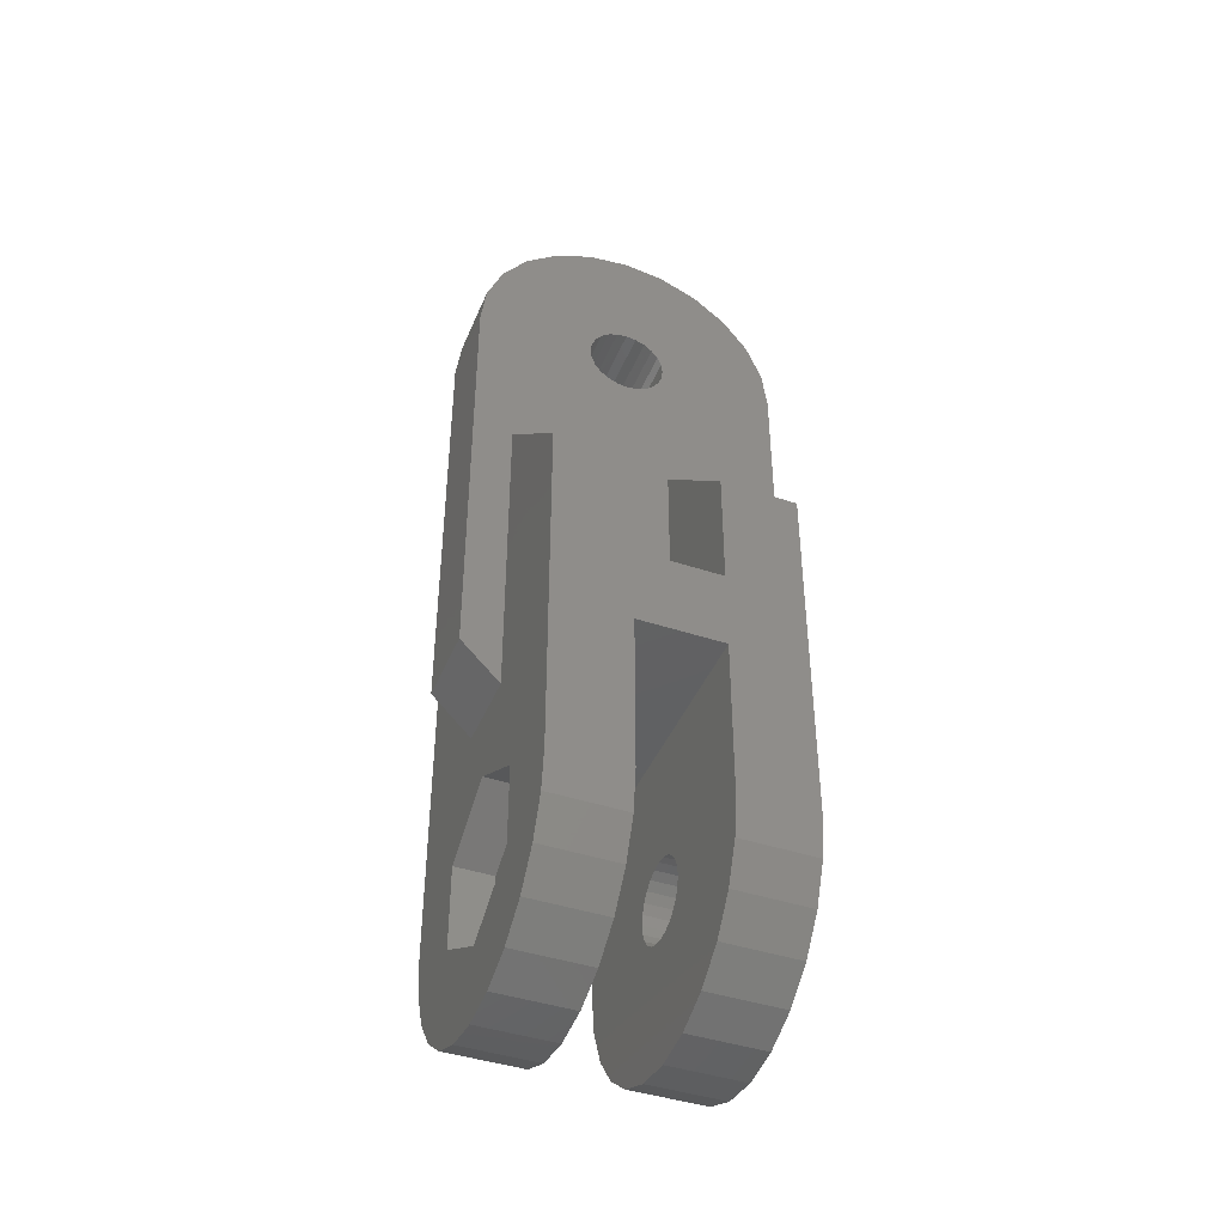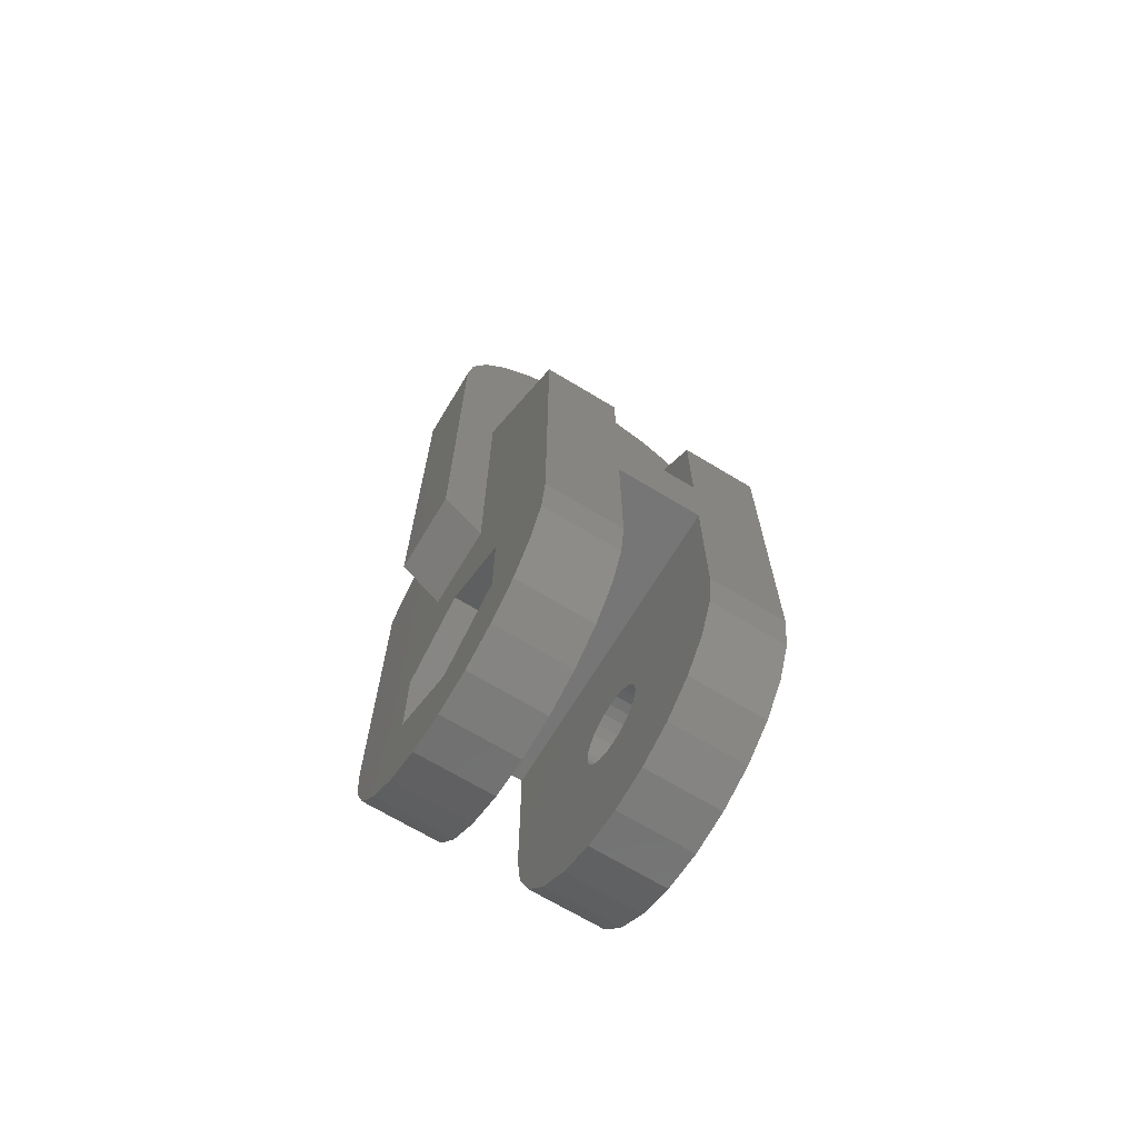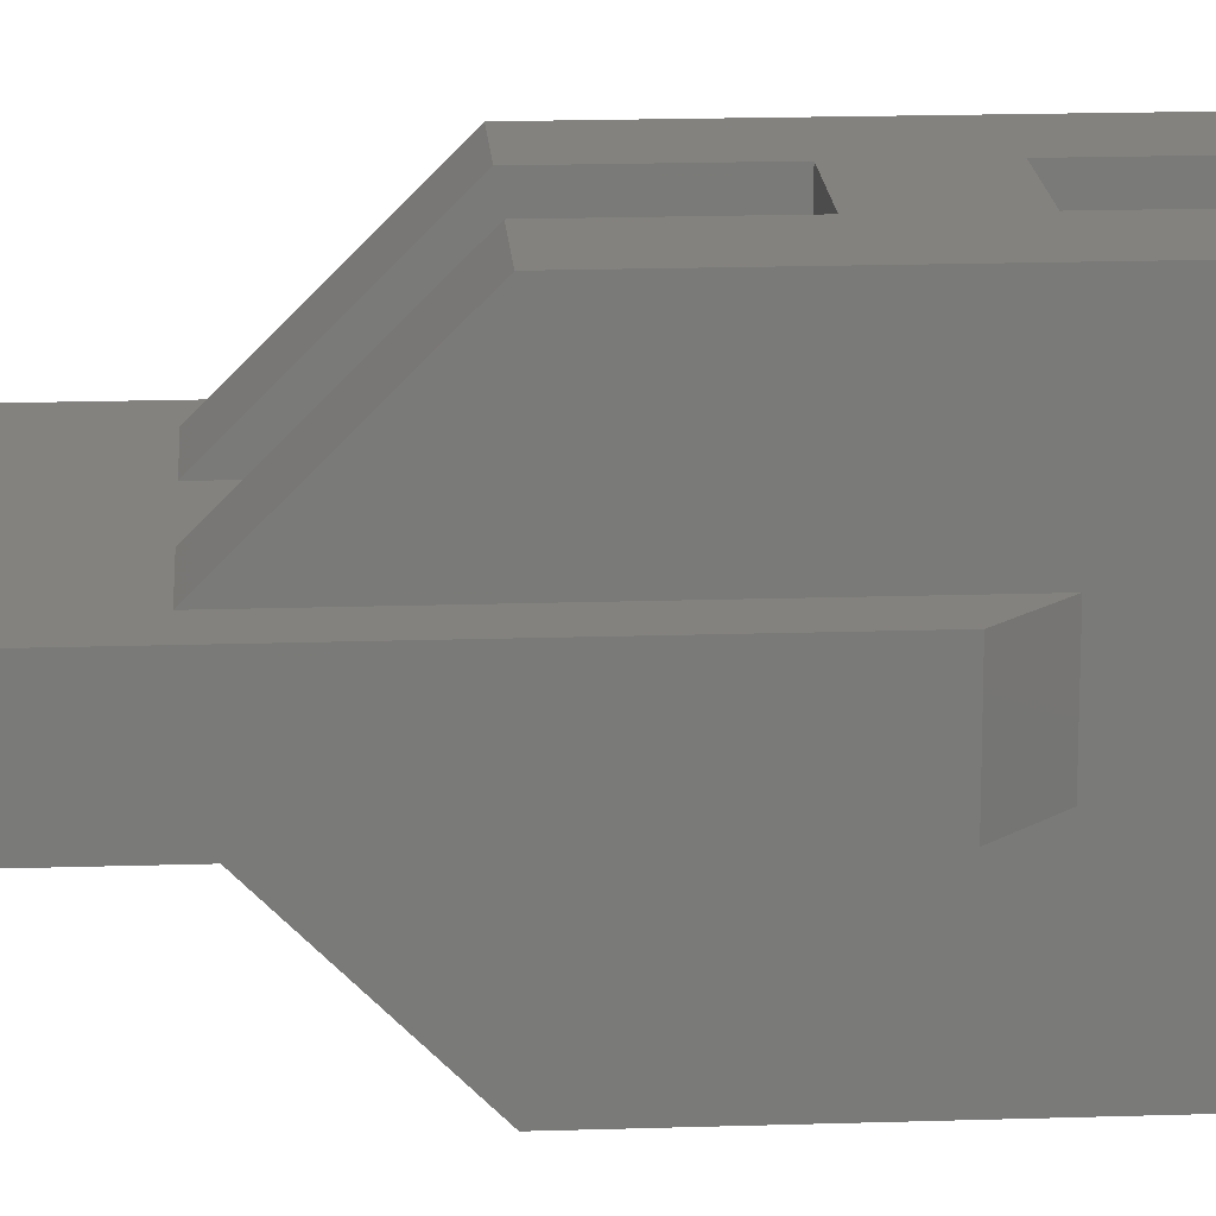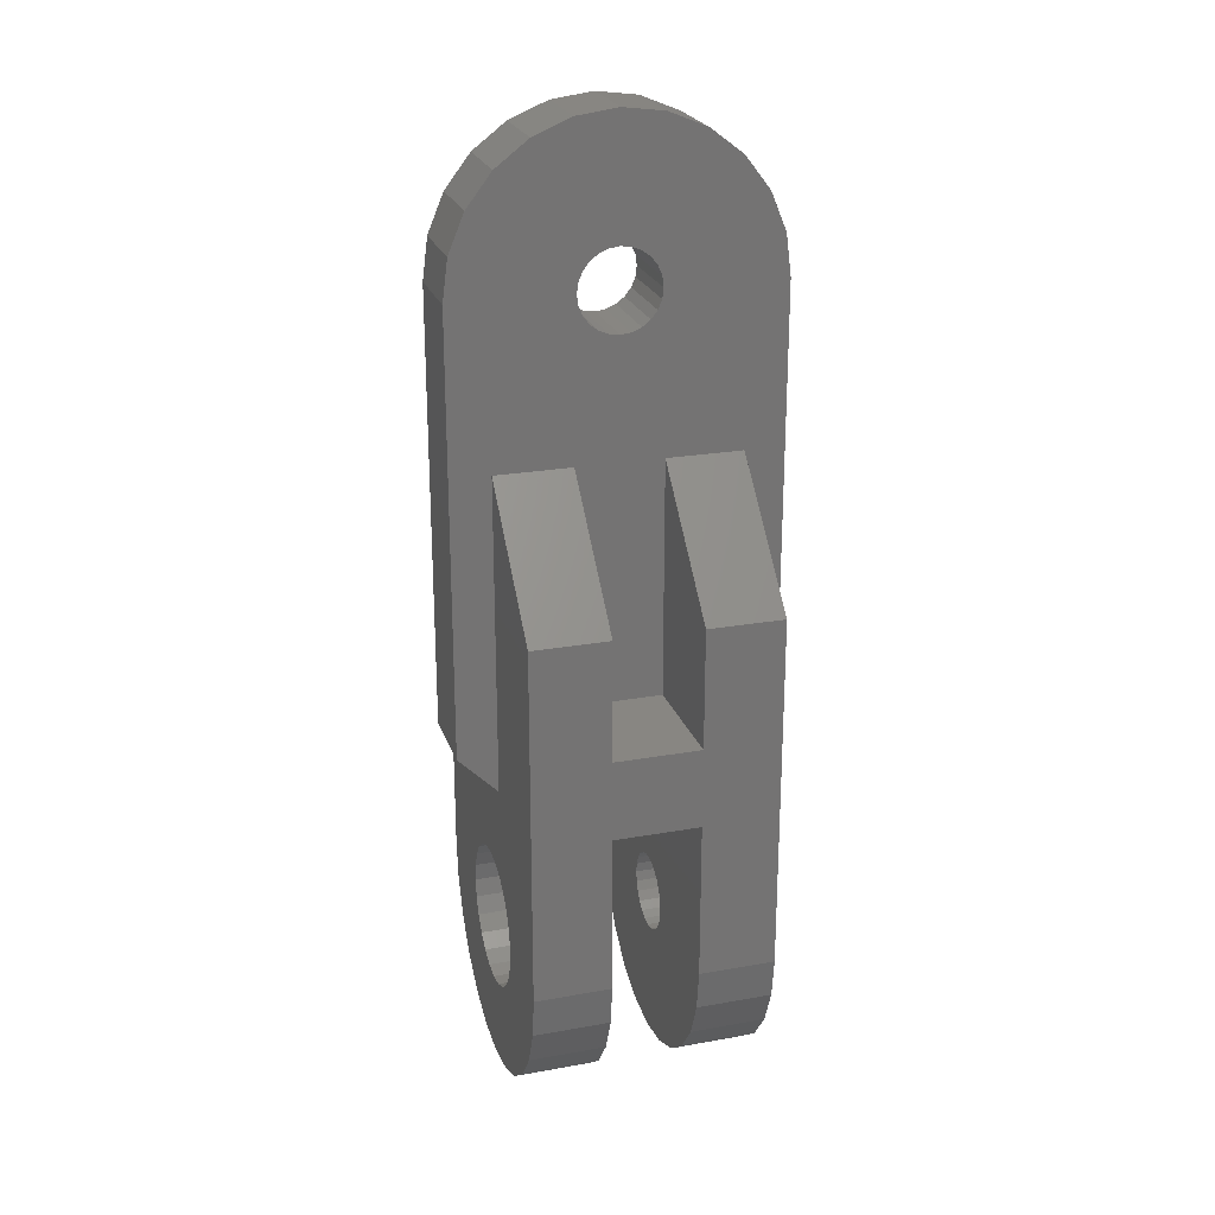
<metadata>
{"format":"stl","ext":"stl","renderer":"f3d","projection":"perspective","resolution":1024,"background":"white","views":[{"elev":-42.9,"azim":158.5,"up":"+Y"},{"elev":-69.0,"azim":148.8,"up":"+Y"},{"elev":17.4,"azim":-93.7,"up":"+Z"},{"elev":23.5,"azim":-16.7,"up":"+Y"}]}
</metadata>
<code>
# stl→obj: 318 verts, 644 faces
v 12.7 20 1.41e-15
v 7.3 20 20
v 7.3 20 3.525e-16
v 12.7 20 20
v 7.3 7.412 0.3407
v 7.3 7.585 9.353
v 7.3 7.5 10
v 7.3 10 1.41e-15
v 7.3 7.835 8.75
v 7.3 8.232 8.232
v 7.3 8.75 7.835
v 7.3 9.353 7.585
v 7.3 10 7.5
v 7.3 10.65 7.585
v 7.3 11.25 7.835
v 7.3 11.77 8.232
v 7.3 12.17 8.75
v 7.3 12.41 9.353
v 7.3 12.5 10
v 7.3 0.3407 7.412
v 7.3 0.3407 12.59
v 7.3 2.82e-15 10
v 7.3 1.34 15
v 7.3 1.34 5
v 7.3 2.929 17.07
v 7.3 2.929 2.929
v 7.3 5 18.66
v 7.3 5 1.34
v 7.3 7.412 19.66
v 7.3 7.585 10.65
v 7.3 10 20
v 7.3 7.835 11.25
v 7.3 8.232 11.77
v 7.3 8.75 12.17
v 7.3 9.353 12.41
v 7.3 10 12.5
v 7.3 10.65 12.41
v 7.3 11.25 12.17
v 7.3 11.77 11.77
v 7.3 12.17 11.25
v 7.3 12.41 10.65
v 12.7 0.3407 12.59
v 12.7 0.3407 7.412
v 12.7 4.23e-15 10
v 12.7 1.34 5
v 12.7 1.34 15
v 12.7 2.929 2.929
v 12.7 2.929 17.07
v 12.7 5 18.66
v 12.7 5 1.34
v 12.7 7.412 19.66
v 12.7 7.412 0.3407
v 12.7 7.5 10
v 12.7 7.585 10.65
v 12.7 10 20
v 12.7 7.835 11.25
v 12.7 8.232 11.77
v 12.7 8.75 12.17
v 12.7 9.353 12.41
v 12.7 10 12.5
v 12.7 10.65 12.41
v 12.7 11.25 12.17
v 12.7 11.77 11.77
v 12.7 12.17 11.25
v 12.7 12.41 10.65
v 12.7 12.5 10
v 12.7 7.585 9.353
v 12.7 10 4.23e-15
v 12.7 7.835 8.75
v 12.7 8.232 8.232
v 12.7 8.75 7.835
v 12.7 9.353 7.585
v 12.7 10 7.5
v 12.7 10.65 7.585
v 12.7 11.25 7.835
v 12.7 11.77 8.232
v 12.7 12.17 8.75
v 12.7 12.41 9.353
v 17.5 4.23e-15 10
v 17.5 0.3407 12.59
v 17.5 1.34 15
v 17.5 2.929 17.07
v 17.5 5 18.66
v 17.5 7.412 19.66
v 17.5 10 20
v 17.5 10 -7.05e-16
v 17.5 7.412 0.3407
v 17.5 5 1.34
v 17.5 2.929 2.929
v 17.5 1.34 5
v 17.5 0.3407 7.412
v 2.5 2.82e-15 10
v 2.5 0.3407 7.412
v 2.5 1.34 5
v 2.5 2.929 2.929
v 2.5 5 1.34
v 2.5 7.412 0.3407
v 2.5 10 0
v 2.5 10 20
v 2.5 7.412 19.66
v 2.5 5 18.66
v 2.5 2.929 17.07
v 2.5 1.34 15
v 2.5 0.3407 12.59
v 5 8.75 12.17
v 5 9.353 12.41
v 5 10 12.5
v 5 10.65 12.41
v 5 11.25 12.17
v 5 11.77 11.77
v 5 12.17 11.25
v 5 12.41 10.65
v 5 12.5 10
v 5 12.41 9.353
v 5 12.17 8.75
v 5 11.77 8.232
v 5 11.25 7.835
v 5 10.65 7.585
v 5 10 7.5
v 5 9.353 7.585
v 5 8.75 7.835
v 5 8.232 8.232
v 5 7.835 8.75
v 5 7.585 9.353
v 5 7.5 10
v 5 7.585 10.65
v 5 7.835 11.25
v 5 8.232 11.77
v 15 12.41 10.65
v 15 12.17 11.25
v 15 11.77 11.77
v 15 11.25 12.17
v 15 10.65 12.41
v 15 10 12.5
v 15 9.353 12.41
v 15 8.75 12.17
v 15 8.232 11.77
v 15 7.835 11.25
v 15 7.585 10.65
v 15 7.5 10
v 15 7.585 9.353
v 15 7.835 8.75
v 15 8.232 8.232
v 15 8.75 7.835
v 15 9.353 7.585
v 15 10 7.5
v 15 10.65 7.585
v 15 11.25 7.835
v 15 11.77 8.232
v 15 12.17 8.75
v 15 12.41 9.353
v 15 12.5 10
v 5 7.75 13.9
v 5 6.818 13.18
v 5 8.835 14.35
v 5 10 14.5
v 5 11.16 14.35
v 5 12.25 13.9
v 5 13.18 13.18
v 5 5.653 11.16
v 5 5.653 8.835
v 5 5.5 10
v 5 6.103 7.75
v 5 6.103 12.25
v 5 6.818 6.818
v 5 7.75 6.103
v 5 8.835 5.653
v 5 10 5.5
v 5 11.16 5.653
v 5 12.25 6.103
v 5 13.18 6.818
v 5 13.9 12.25
v 5 13.9 7.75
v 5 14.35 11.16
v 5 14.35 8.835
v 5 14.5 10
v 2.5 12.25 6.103
v 2.5 11.16 5.653
v 2.5 10 5.5
v 2.5 8.835 5.653
v 2.5 7.75 6.103
v 2.5 6.818 6.818
v 2.5 6.103 7.75
v 2.5 5.653 8.835
v 2.5 5.5 10
v 2.5 5.653 11.16
v 2.5 6.103 12.25
v 2.5 6.818 13.18
v 2.5 7.75 13.9
v 2.5 8.835 14.35
v 2.5 10 14.5
v 2.5 11.16 14.35
v 2.5 12.25 13.9
v 2.5 13.18 13.18
v 2.5 13.9 12.25
v 2.5 14.35 11.16
v 2.5 14.5 10
v 2.5 14.35 8.835
v 2.5 13.9 7.75
v 2.5 13.18 6.818
v 15 7.286 5.3
v 15 12.71 5.3
v 15 12.71 14.7
v 15 15.43 10
v 15 7.286 14.7
v 15 4.573 10
v 17.5 4.573 10
v 17.5 7.286 14.7
v 17.5 7.286 5.3
v 17.5 12.71 5.3
v 17.5 15.43 10
v 17.5 12.71 14.7
v 7.412 59.66 7.5
v 7.585 50.65 7.5
v 7.5 50 7.5
v 10 60 7.5
v 7.835 51.25 7.5
v 8.232 51.77 7.5
v 8.75 52.17 7.5
v 9.353 52.41 7.5
v 10 52.5 7.5
v 12.59 59.66 7.5
v 10.65 52.41 7.5
v 11.25 52.17 7.5
v 11.77 51.77 7.5
v 12.17 51.25 7.5
v 12.41 50.65 7.5
v 12.5 50 7.5
v 15 58.66 7.5
v 12.7 40 7.5
v 17.5 40 7.5
v 17.07 57.07 7.5
v 18.66 55 7.5
v 17.5 20 7.5
v 20 22.5 7.5
v 19.66 52.59 7.5
v 20 50 7.5
v 2.929 57.07 7.5
v 2.5 40 7.5
v 1.34 55 7.5
v 7.3 40 7.5
v 5 58.66 7.5
v 7.3 25 7.5
v 7.585 49.35 7.5
v 12.7 25 7.5
v 7.835 48.75 7.5
v 8.232 48.23 7.5
v 8.75 47.83 7.5
v 9.353 47.59 7.5
v 10 47.5 7.5
v 10.65 47.59 7.5
v 11.25 47.83 7.5
v 11.77 48.23 7.5
v 12.17 48.75 7.5
v 12.41 49.35 7.5
v 0.3407 52.59 7.5
v 1.41e-14 22.5 7.5
v -3.807e-14 50 7.5
v 2.5 20 7.5
v 17.5 32.5 1.862e-14
v 17.5 32.5 20
v 17.5 20 12.5
v 17.5 40 12.5
v 20 50 12.5
v 20 22.5 12.5
v -3.807e-14 50 12.5
v 0 22.5 12.5
v 0.3407 52.59 12.5
v 1.34 55 12.5
v 2.929 57.07 12.5
v 5 58.66 12.5
v 7.412 59.66 12.5
v 10 60 12.5
v 12.59 59.66 12.5
v 15 58.66 12.5
v 17.07 57.07 12.5
v 18.66 55 12.5
v 19.66 52.59 12.5
v 12.41 49.35 12.5
v 12.17 48.75 12.5
v 12.5 50 12.5
v 12.41 50.65 12.5
v 12.17 51.25 12.5
v 11.77 51.77 12.5
v 11.25 52.17 12.5
v 10.65 52.41 12.5
v 10 52.5 12.5
v 9.353 52.41 12.5
v 8.75 52.17 12.5
v 8.232 51.77 12.5
v 7.835 51.25 12.5
v 7.585 50.65 12.5
v 7.5 50 12.5
v 7.585 49.35 12.5
v 7.835 48.75 12.5
v 8.232 48.23 12.5
v 8.75 47.83 12.5
v 9.353 47.59 12.5
v 10 47.5 12.5
v 10.65 47.59 12.5
v 11.25 47.83 12.5
v 11.77 48.23 12.5
v 2.5 32.5 20
v 2.5 20 12.5
v 2.5 40 12.5
v 2.5 32.5 4.671e-15
v 7.3 32.5 20
v 7.3 40 12.5
v 12.7 32.5 1.097e-14
v 12.7 25 12.5
v 7.3 25 12.5
v 12.7 40 12.5
v 12.7 25 20
v 12.7 32.5 20
v 7.3 25 20
v 12.7 25 3.528e-15
v 7.3 25 3.528e-15
v 7.3 32.5 3.528e-15
f 1 2 3
f 2 1 4
f 5 6 7
f 6 5 8
f 6 8 9
f 9 8 10
f 10 8 11
f 11 8 12
f 12 8 13
f 13 8 14
f 14 8 3
f 14 3 15
f 15 3 16
f 16 3 17
f 17 3 18
f 18 3 19
f 20 21 22
f 21 20 23
f 23 20 24
f 23 24 25
f 25 24 26
f 25 26 27
f 27 26 28
f 27 28 29
f 29 28 5
f 29 5 7
f 29 7 30
f 29 30 31
f 31 30 32
f 31 32 33
f 31 33 34
f 31 34 35
f 31 35 36
f 31 36 37
f 31 37 2
f 2 37 38
f 2 38 39
f 2 39 40
f 2 40 41
f 2 41 19
f 2 19 3
f 42 43 44
f 43 42 45
f 45 42 46
f 45 46 47
f 47 46 48
f 47 48 49
f 47 49 50
f 50 49 51
f 50 51 52
f 52 51 53
f 53 51 54
f 54 51 55
f 54 55 56
f 56 55 57
f 57 55 58
f 58 55 59
f 59 55 60
f 60 55 4
f 60 4 61
f 61 4 62
f 62 4 63
f 63 4 64
f 64 4 65
f 65 4 66
f 52 67 68
f 67 52 53
f 68 67 69
f 68 69 70
f 68 70 71
f 68 71 72
f 68 72 73
f 68 73 74
f 68 74 1
f 1 74 75
f 1 75 76
f 1 76 77
f 1 77 78
f 1 78 66
f 1 66 4
f 79 42 44
f 42 79 80
f 80 46 42
f 46 80 81
f 82 46 81
f 46 82 48
f 82 49 48
f 49 82 83
f 83 51 49
f 51 83 84
f 51 85 55
f 85 51 84
f 86 52 68
f 52 86 87
f 52 88 50
f 88 52 87
f 88 47 50
f 47 88 89
f 90 47 89
f 47 90 45
f 91 45 90
f 45 91 43
f 79 43 91
f 43 79 44
f 20 92 93
f 92 20 22
f 20 94 24
f 94 20 93
f 26 94 95
f 94 26 24
f 28 95 96
f 95 28 26
f 5 96 97
f 96 5 28
f 98 5 97
f 5 98 8
f 29 99 100
f 99 29 31
f 101 29 100
f 29 101 27
f 102 27 101
f 27 102 25
f 23 102 103
f 102 23 25
f 23 104 21
f 104 23 103
f 21 92 22
f 92 21 104
f 35 105 106
f 105 35 34
f 107 35 106
f 35 107 36
f 37 107 108
f 107 37 36
f 109 37 108
f 37 109 38
f 39 109 110
f 109 39 38
f 40 110 111
f 110 40 39
f 41 111 112
f 111 41 40
f 41 113 19
f 113 41 112
f 18 113 114
f 113 18 19
f 17 114 115
f 114 17 18
f 17 116 16
f 116 17 115
f 117 16 116
f 16 117 15
f 118 15 117
f 15 118 14
f 13 118 119
f 118 13 14
f 120 13 119
f 13 120 12
f 11 120 121
f 120 11 12
f 10 121 122
f 121 10 11
f 122 9 10
f 9 122 123
f 124 9 123
f 9 124 6
f 125 6 124
f 6 125 7
f 126 7 125
f 7 126 30
f 127 30 126
f 30 127 32
f 128 32 127
f 32 128 33
f 34 128 105
f 128 34 33
f 129 64 65
f 64 129 130
f 130 63 64
f 63 130 131
f 131 62 63
f 62 131 132
f 62 133 61
f 133 62 132
f 133 60 61
f 60 133 134
f 60 135 59
f 135 60 134
f 135 58 59
f 58 135 136
f 58 137 57
f 137 58 136
f 57 138 56
f 138 57 137
f 56 139 54
f 139 56 138
f 54 140 53
f 140 54 139
f 67 140 141
f 140 67 53
f 67 142 69
f 142 67 141
f 70 142 143
f 142 70 69
f 70 144 71
f 144 70 143
f 144 72 71
f 72 144 145
f 145 73 72
f 73 145 146
f 73 147 74
f 147 73 146
f 74 148 75
f 148 74 147
f 148 76 75
f 76 148 149
f 150 76 149
f 76 150 77
f 150 78 77
f 78 150 151
f 152 78 151
f 78 152 66
f 152 65 66
f 65 152 129
f 153 125 154
f 125 153 126
f 126 153 127
f 127 153 155
f 127 155 128
f 128 155 105
f 105 155 106
f 106 155 156
f 106 156 107
f 107 156 157
f 107 157 108
f 108 157 109
f 109 157 158
f 109 158 110
f 110 158 111
f 111 158 112
f 112 158 159
f 112 159 113
f 160 161 162
f 161 160 163
f 163 160 164
f 163 164 165
f 165 164 154
f 165 154 166
f 166 154 125
f 166 125 124
f 166 124 123
f 166 123 167
f 167 123 122
f 167 122 121
f 167 121 120
f 167 120 168
f 168 120 119
f 168 119 118
f 168 118 169
f 169 118 117
f 169 117 170
f 170 117 116
f 170 116 115
f 170 115 114
f 170 114 171
f 171 114 113
f 171 113 159
f 171 159 172
f 171 172 173
f 173 172 174
f 173 174 175
f 175 174 176
f 169 177 178
f 177 169 170
f 179 169 178
f 169 179 168
f 167 179 180
f 179 167 168
f 181 167 180
f 167 181 166
f 165 181 182
f 181 165 166
f 183 165 182
f 165 183 163
f 183 161 163
f 161 183 184
f 184 162 161
f 162 184 185
f 186 162 185
f 162 186 160
f 187 160 186
f 160 187 164
f 188 164 187
f 164 188 154
f 153 188 189
f 188 153 154
f 155 189 190
f 189 155 153
f 156 190 191
f 190 156 155
f 192 156 191
f 156 192 157
f 193 157 192
f 157 193 158
f 194 158 193
f 158 194 159
f 172 194 195
f 194 172 159
f 174 195 196
f 195 174 172
f 176 196 197
f 196 176 174
f 176 198 175
f 198 176 197
f 175 199 173
f 199 175 198
f 173 200 171
f 200 173 199
f 170 200 177
f 200 170 171
f 201 141 140
f 141 201 142
f 142 201 143
f 143 201 144
f 144 201 202
f 144 202 145
f 145 202 146
f 146 202 147
f 147 202 148
f 148 202 149
f 149 202 150
f 150 202 151
f 151 202 152
f 152 202 203
f 203 202 204
f 201 205 206
f 205 201 140
f 205 140 139
f 205 139 138
f 205 138 137
f 205 137 136
f 205 136 203
f 203 136 135
f 203 135 134
f 203 134 133
f 203 133 132
f 203 132 131
f 203 131 130
f 203 130 129
f 203 129 152
f 205 207 206
f 207 205 208
f 201 207 209
f 207 201 206
f 209 202 201
f 202 209 210
f 211 202 210
f 202 211 204
f 211 203 204
f 203 211 212
f 212 205 203
f 205 212 208
f 213 214 215
f 214 213 216
f 214 216 217
f 217 216 218
f 218 216 219
f 219 216 220
f 220 216 221
f 221 216 222
f 221 222 223
f 223 222 224
f 224 222 225
f 225 222 226
f 226 222 227
f 227 222 228
f 229 230 222
f 230 229 231
f 231 229 232
f 231 232 233
f 231 233 234
f 234 233 235
f 235 233 236
f 235 236 237
f 238 239 240
f 239 238 241
f 241 238 242
f 241 242 213
f 241 213 243
f 243 213 215
f 243 215 244
f 243 244 245
f 245 244 246
f 245 246 247
f 245 247 248
f 245 248 249
f 245 249 250
f 245 250 251
f 245 251 252
f 245 252 253
f 245 253 254
f 245 254 255
f 245 255 228
f 245 228 222
f 245 222 230
f 256 257 258
f 257 256 259
f 259 256 240
f 259 240 239
f 91 80 79
f 80 91 90
f 80 90 81
f 81 90 89
f 81 89 82
f 82 89 88
f 82 88 207
f 207 88 209
f 209 88 87
f 209 87 210
f 210 87 86
f 210 86 260
f 210 260 211
f 211 260 234
f 234 260 231
f 207 83 82
f 83 207 208
f 83 208 84
f 84 208 212
f 84 212 85
f 85 212 261
f 261 212 211
f 261 211 262
f 262 211 234
f 261 262 263
f 235 264 265
f 264 235 237
f 266 257 267
f 257 266 258
f 268 258 266
f 258 268 256
f 269 256 268
f 256 269 240
f 270 240 269
f 240 270 238
f 270 242 238
f 242 270 271
f 271 213 242
f 213 271 272
f 213 273 216
f 273 213 272
f 273 222 216
f 222 273 274
f 274 229 222
f 229 274 275
f 275 232 229
f 232 275 276
f 232 277 233
f 277 232 276
f 233 278 236
f 278 233 277
f 236 264 237
f 264 236 278
f 279 254 280
f 254 279 255
f 281 255 279
f 255 281 228
f 282 228 281
f 228 282 227
f 283 227 282
f 227 283 226
f 284 226 283
f 226 284 225
f 284 224 225
f 224 284 285
f 285 223 224
f 223 285 286
f 286 221 223
f 221 286 287
f 287 220 221
f 220 287 288
f 288 219 220
f 219 288 289
f 289 218 219
f 218 289 290
f 218 291 217
f 291 218 290
f 217 292 214
f 292 217 291
f 214 293 215
f 293 214 292
f 215 294 244
f 294 215 293
f 244 295 246
f 295 244 294
f 246 296 247
f 296 246 295
f 296 248 247
f 248 296 297
f 297 249 248
f 249 297 298
f 298 250 249
f 250 298 299
f 299 251 250
f 251 299 300
f 300 252 251
f 252 300 301
f 301 253 252
f 253 301 302
f 280 253 302
f 253 280 254
f 104 93 92
f 93 104 103
f 93 103 94
f 94 103 102
f 94 102 95
f 95 102 101
f 95 101 96
f 96 101 185
f 185 101 186
f 186 101 100
f 186 100 187
f 187 100 188
f 188 100 189
f 189 100 99
f 189 99 190
f 190 99 191
f 191 99 303
f 191 303 192
f 192 303 193
f 193 303 194
f 194 303 195
f 195 303 196
f 196 303 197
f 197 303 304
f 197 304 259
f 304 303 305
f 96 184 97
f 184 96 185
f 97 184 183
f 97 183 182
f 97 182 181
f 97 181 98
f 98 181 180
f 98 180 179
f 98 179 178
f 98 178 306
f 306 178 177
f 306 177 200
f 306 200 199
f 306 199 198
f 306 198 197
f 306 197 259
f 306 259 239
f 307 305 303
f 305 307 308
f 230 260 309
f 260 230 231
f 310 308 311
f 308 310 294
f 308 294 293
f 308 293 272
f 294 310 295
f 295 310 296
f 296 310 297
f 297 310 298
f 298 310 299
f 299 310 300
f 300 310 301
f 301 310 302
f 302 310 280
f 280 310 279
f 279 310 281
f 281 310 274
f 274 310 312
f 274 312 275
f 275 312 263
f 275 263 276
f 276 263 277
f 277 263 262
f 277 262 265
f 277 265 278
f 278 265 264
f 272 292 273
f 292 272 293
f 273 292 291
f 273 291 290
f 273 290 289
f 273 289 288
f 273 288 287
f 273 287 286
f 273 286 274
f 274 286 285
f 274 285 284
f 274 284 283
f 274 283 282
f 274 282 281
f 305 270 269
f 270 305 308
f 270 308 271
f 271 308 272
f 267 268 266
f 268 267 304
f 268 304 269
f 269 304 305
f 304 257 259
f 257 304 267
f 235 262 234
f 262 235 265
f 85 4 55
f 4 85 313
f 313 85 314
f 314 85 261
f 4 315 2
f 315 4 313
f 99 307 303
f 307 99 31
f 307 31 2
f 307 2 315
f 312 261 263
f 261 312 314
f 314 310 313
f 310 314 312
f 308 315 311
f 315 308 307
f 315 310 311
f 310 315 313
f 260 316 309
f 316 260 1
f 1 260 68
f 68 260 86
f 316 3 317
f 3 316 1
f 318 98 306
f 98 318 8
f 8 318 317
f 8 317 3
f 306 241 318
f 241 306 239
f 230 316 245
f 316 230 309
f 318 243 317
f 243 318 241
f 243 316 317
f 316 243 245

</code>
